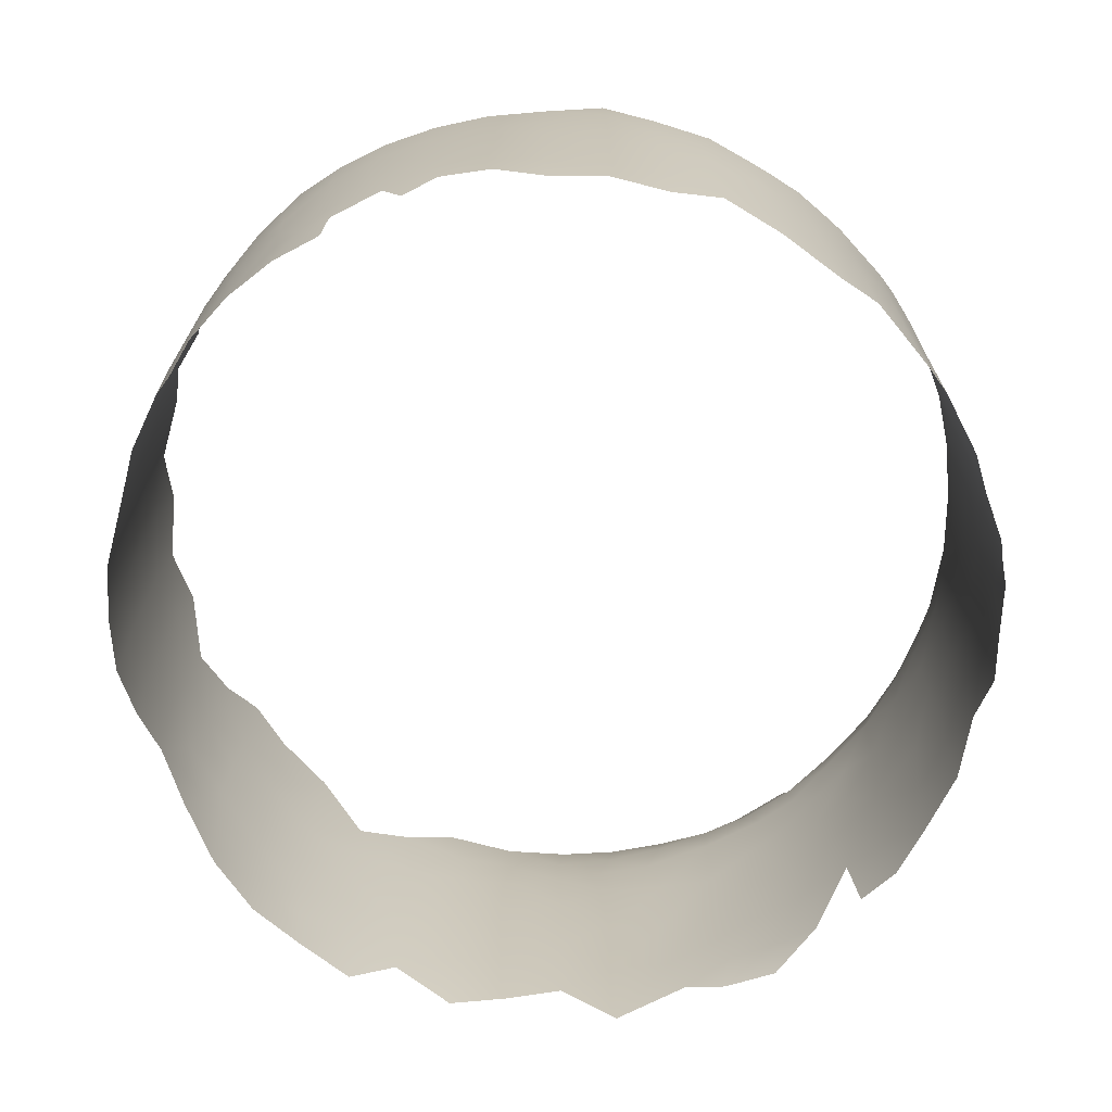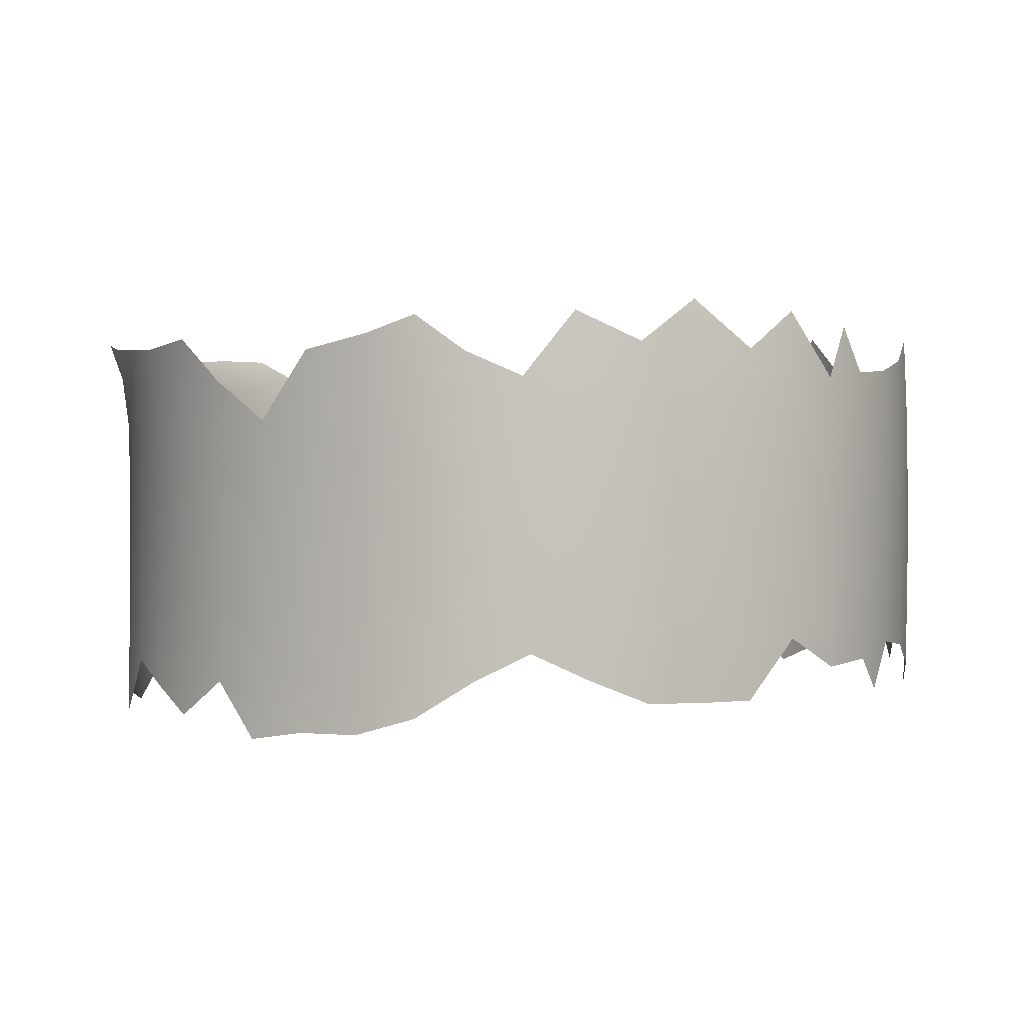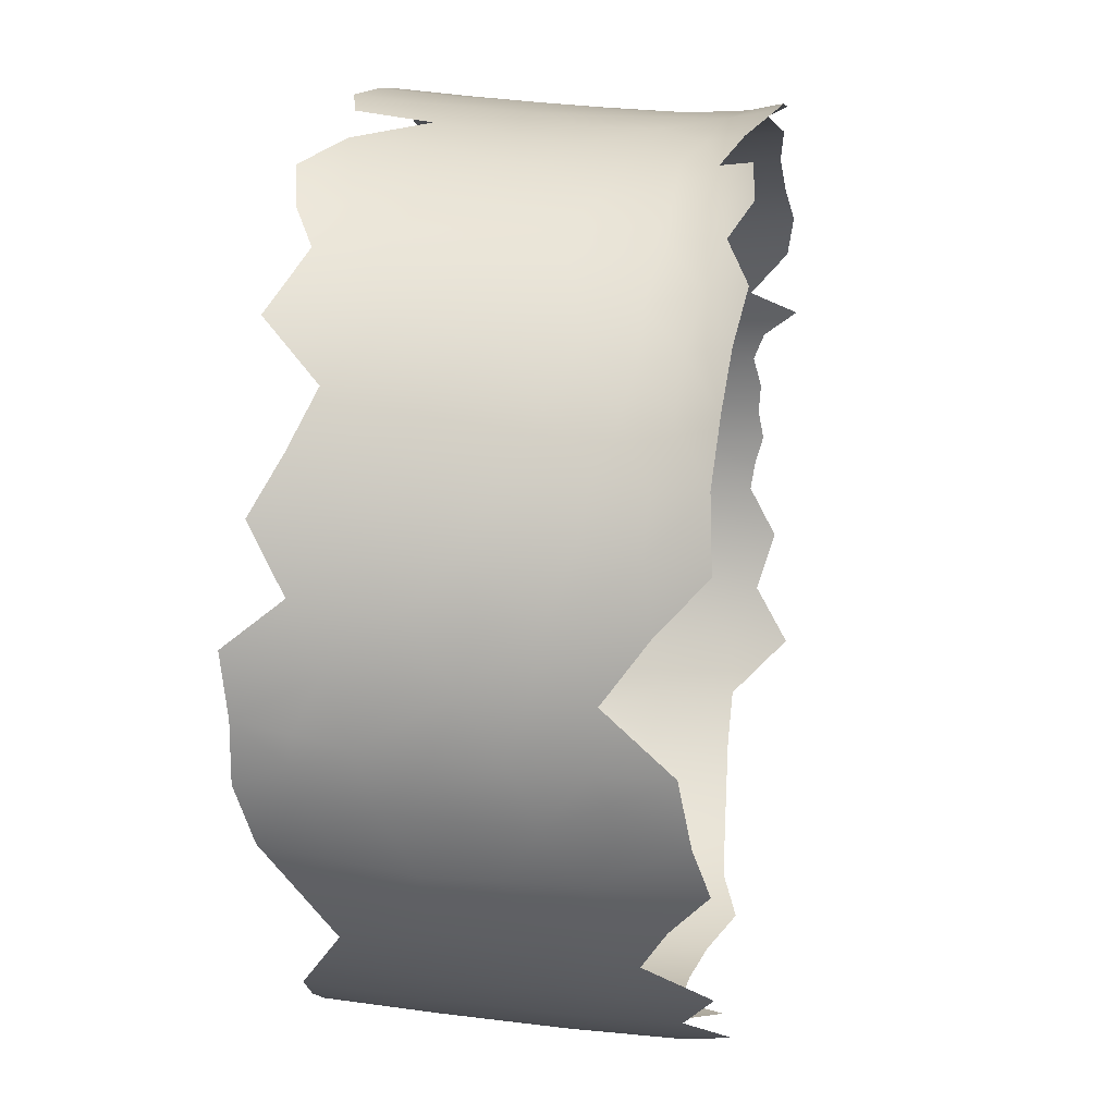
<metadata>
{"format":"obj","ext":"obj","renderer":"f3d","projection":"perspective","resolution":1024,"background":"white","views":[{"elev":-69.7,"azim":38.3,"up":"+Z"},{"elev":2.0,"azim":-76.6,"up":"+Z"},{"elev":35.9,"azim":-80.3,"up":"+Y"}]}
</metadata>
<code>
v -10.1 -11.85 24.76
v -10.2 -11.54 23.55
v -10.5 -11.05 24.58
v -10.52 -10.96 25.41
v -10.65 -10.86 23.8
v -10.53 -14 24.94
v -11 -10.52 24.78
v -11.04 -10.45 25.37
v -10.99 -14.45 23.38
v -12.1 -10.05 24.55
v -11.83 -10.1 24.76
v -11.62 -10.16 23.36
v -11.58 -14.77 25.37
v -11.48 -14.75 23.66
v -12.06 -10.05 24.9
v -12.19 -9.99 25.35
v -12.08 -14.94 23.7
v -12.52 -9.99 25.27
v -12.8 -10.03 23.5
v -12.9 -14.94 24.89
v -13.47 -10.1 25.52
v -13.34 -10.16 23.43
v -13.41 -10.2 24.7
v -13.46 -14.78 24.18
v -13.98 -10.52 24.14
v -13.98 -10.52 24.64
v -14 -14.42 25.66
v -13.77 -14.62 24.23
v -14.47 -10.98 25.19
v -14.52 -10.99 25.51
v -14.47 -10.99 23.81
v -14.46 -13.98 25.21
v -14.26 -14.23 23.5
v -14.48 -13.99 23.81
v -14.66 -11.26 25.27
v -14.65 -11.29 24.12
v -14.9 -11.91 24.64
v -14.79 -13.41 25.17
v -14.95 -12.83 24.79
v -13.69 -10.33 24.36
v -14.97 -12.59 24.22
v -10.02 -12.49 24.86
v -10.76 -10.67 25.44
v -10.75 -10.75 24.61
v -11.23 -10.32 25.33
v -11.9 -10.07 23.3
v -12.48 -10.01 25.07
v -13.22 -14.86 24.79
v -13.74 -10.26 25.48
v -14.27 -10.7 25.46
v -14.27 -14.22 24.14
v -13.14 -14.87 25.34
v -13.71 -10.33 23.83
v -10.24 -13.5 25.02
v -14.26 -10.73 25.19
v -14.95 -12.83 23.64
v -14.65 -13.72 24.95
v -14.64 -11.26 24.78
v -14.9 -11.91 23.91
v -12.82 -10.04 23.88
v -14.97 -12.5 25.61
v -14.9 -13.08 25.28
v -14.65 -13.72 23.51
v -14.91 -11.87 25.43
v -14.24 -14.22 25.44
v -14.65 -11.26 23.57
v -10.04 -12.16 24.39
v -10.2 -11.57 24.24
v -10.21 -13.43 23.42
v -10.21 -13.44 24.25
v -10.04 -12.13 25.24
v -10.04 -12.14 23.55
v -10.02 -12.47 23.77
v -10.05 -12.87 24.97
v -10.04 -12.8 24.01
v -10.2 -11.57 24.92
v -10.45 -11.1 24.1
v -10.33 -11.3 24.97
v -10.32 -11.3 23.76
v -10.19 -11.51 25.48
v -10.53 -13.98 25.41
v -10.1 -11.83 23.36
v -10.35 -13.68 25.49
v -10.11 -13.13 24.16
v -10.52 -11.01 25.01
v -10.63 -10.88 24.24
v -10.59 -10.92 23.34
v -10.47 -11.07 23.59
v -10.81 -10.68 24.12
v -10.35 -13.74 24.46
v -10.53 -14.01 24.19
v -10.53 -13.99 23.35
v -10.75 -10.74 25.07
v -11.03 -10.5 23.92
v -10.76 -14.24 25.28
v -10.75 -14.24 23.88
v -11 -14.47 24.17
v -11.01 -14.45 25.33
v -11.01 -14.47 24.88
v -11.01 -10.52 24.37
v -11.5 -10.24 24.18
v -11.88 -14.87 25.4
v -11.88 -14.9 24.35
v -12.18 -14.96 24.28
v -11.27 -10.35 24.51
v -10.99 -10.52 25.12
v -11.28 -10.34 23.78
v -10.78 -10.7 23.3
v -11.03 -10.5 23.51
v -11.22 -10.29 25.48
v -11.54 -10.2 25
v -11.58 -10.2 23.75
v -11.28 -14.66 24.23
v -11.58 -14.8 24.32
v -11.57 -10.21 24.6
v -11.51 -10.13 25.49
v -11.29 -14.63 25.34
v -11.45 -10.22 25.3
v -11.25 -10.34 25.17
v -11.6 -14.8 24.9
v -12.22 -10.02 25.17
v -11.88 -10.1 23.63
v -14.21 -10.7 24.92
v -12.74 -10.02 25.08
v -12.81 -10.01 23.22
v -12.5 -14.95 25.54
v -11.84 -10.01 25.47
v -12.49 -14.98 24.29
v -12.27 -10.04 24.21
v -12.17 -10.02 23.37
v -12.94 -9.937 25.48
v -12.34 -10.03 24.55
v -12.31 -10.02 24.89
v -12.21 -10.04 23.78
v -14.03 -14.44 24.47
v -12.18 -14.93 25.43
v -12.19 -14.95 24.92
v -12.92 -10.06 24.28
v -14.03 -14.44 23.82
v -14.24 -10.74 23.98
v -13.13 -10.1 24.59
v -12.84 -10.04 24.72
v -12.57 -10.02 24.78
v -12.84 -9.995 25.31
v -12.52 -10.02 23.83
v -12.82 -14.93 25.41
v -12.79 -14.95 23.69
v -12.81 -14.96 24.34
v -13.43 -10.2 23.75
v -13.12 -10.1 23.83
v -13.44 -10.17 25.31
v -13.14 -14.89 24.27
v -13.54 -14.74 24.77
v -13.45 -14.76 25.33
v -13.15 -10.04 25.38
v -13.42 -10.2 24.24
v -13.12 -10.08 23.3
v -13.51 -10.23 25.04
v -13.45 -14.78 23.66
v -14.02 -10.51 25.26
v -13.75 -14.61 25.29
v -14.01 -10.53 25.01
v -14.01 -10.46 25.47
v -14.46 -13.94 25.71
v -14.65 -13.73 24.23
v -13.99 -10.51 23.61
v -13.74 -10.32 25.27
v -13.71 -10.35 24.78
v -14.02 -14.44 25.11
v -14.25 -10.73 23.49
v -14.8 -13.35 25.64
v -14.46 -10.97 23.35
v -10.1 -11.85 24.01
v -14.42 -10.93 24.89
v -14.24 -10.74 24.53
v -14.47 -11 24.37
v -14.48 -13.99 24.55
v -14.26 -14.23 24.83
v -14.79 -11.58 23.76
v -14.9 -13.12 24.77
v -14.79 -13.44 23.95
v -13.19 -10.12 24.16
v -14.97 -12.5 23.43
v -10.55 -10.98 23.94
v -14.8 -11.6 24.39
v -14.78 -11.5 23.26
v -14.8 -11.58 25.04
v -14.94 -12.92 24.25
v -14.65 -13.68 25.47
v -14.79 -13.43 24.62
v -14.89 -13.13 23.79
v -14.88 -13.18 24.31
v -14.96 -12.23 24.8
v -14.89 -11.83 23.32
v -14.97 -12.53 25.02
v -14.96 -12.78 25.41
v -14.97 -12.23 25.51
v -14.96 -12.23 24.03
v -14.95 -12.16 23.33
v -10.32 -11.31 24.43
v -12.21 -10.04 24.72
v -11.23 -10.37 24.16
v -11.89 -10.1 24.21
v -12.59 -10.02 24.32
v -10.75 -14.25 24.76
v -10.1 -11.8 25.45
v -10.11 -13.11 23.27
v -11.26 -10.35 24.88
v -10.13 -13.19 25.05
v -11.3 -14.66 24.86
v -10.82 -10.68 23.65
v -10.33 -11.25 25.43
v -10.38 -13.77 25.06
v -10.35 -13.73 23.63
v -11.83 -10.08 25.22
v -11.78 -14.87 23.78
v -10.75 -14.21 25.63
v -12.5 -10.01 23.41
v -12.53 -14.97 25.02
v -11.29 -10.32 23.35
v -11.22 -14.61 23.61
v -13.12 -14.89 23.74
v -11.9 -14.89 24.9
v -13.76 -14.63 23.64
v -12.58 -9.929 25.44
v -12.43 -14.97 23.54
v -13.04 -10.08 23.57
v -13.79 -10.37 25.05
v -13.12 -10.09 25.08
v -13.73 -10.32 23.27
v -13.81 -14.59 24.79
v -10.02 -12.48 24.32
v -10.05 -12.83 24.49
v -10.02 -12.42 25.33
v -10.02 -12.41 23.3
v -10.04 -12.78 23.55
v -10.03 -12.65 24.43
v -10.11 -13.12 23.72
v -10.12 -13.16 24.61
v -10.75 -14.25 24.32
v -10.03 -12.59 25.28
v -10.08 -13 24.57
v -10.04 -12.14 24.82
v -10.04 -12.15 23.97
v -10.17 -13.32 24.65
v -10.21 -13.44 23.83
v -10.35 -13.73 24.04
v -10.53 -14 23.77
v -10.16 -13.28 23.79
v -14.97 -12.56 24.62
v -10.75 -14.23 23.48
v -10.07 -12.95 23.64
v -14.9 -11.89 25.03
v -14.97 -12.54 23.82
v -10.99 -14.46 23.77
v -12.31 -14.96 23.91
v -14.96 -12.23 24.42
v -10.22 -13.47 24.63
v -10.33 -11.25 23.39
v -12.46 -14.97 23.92
v -10.53 -14 24.56
v -10.1 -11.85 24.39
v -10.03 -12.61 23.43
v -10.05 -12.78 25.33
v -14.48 -13.99 24.18
v -10.08 -12.95 25.33
v -12.67 -14.96 24.68
v -14.9 -11.91 24.27
v -14.93 -12.05 25.12
v -11.15 -14.56 24.55
v -14.65 -13.73 23.87
v -12.51 -14.97 24.65
v -14.65 -13.73 24.59
v -11.01 -14.47 24.52
v -14.96 -12.23 25.16
v -14.96 -12.2 23.68
v -10.28 -13.59 23.94
v -10.2 -11.55 23.89
v -14.27 -14.23 24.49
v -10.03 -12.31 24.08
v -12.34 -14.97 24.61
v -13.29 -14.84 23.97
v -10.1 -11.83 25.11
v -14.93 -12.07 24.33
v -12.04 -14.93 24.59
v -14.96 -12.41 24.51
v -12.97 -14.92 24.04
v -11.98 -14.92 24.02
v -10.2 -11.57 24.58
v -10.87 -14.36 24.46
v -12.64 -14.96 23.99
v -14.79 -13.43 24.29
v -10.32 -11.31 24.1
v -11.53 -14.78 23.99
v -14.47 -13.99 24.88
v -13.02 -14.92 24.58
v -10.64 -14.13 24.47
v -13.34 -14.82 24.49
v -14.65 -11.27 24.45
v -10.28 -11.37 23.28
v -14.97 -12.37 23.73
v -10.1 -11.84 23.69
v -10.12 -13.11 25.37
v -14.8 -11.59 24.72
v -10.44 -13.87 23.91
v -12.8 -14.95 24.01
v -12.19 -14.96 24.6
v -14.03 -14.44 24.15
v -14.03 -14.44 24.79
v -14.27 -14.22 23.82
v -14.8 -11.59 24.08
v -13.61 -14.7 23.91
v -11.29 -14.66 24.55
v -14.93 -12.03 23.62
v -11.74 -14.85 24.62
v -11.66 -14.82 23.49
v -14.96 -12.71 23.93
v -14.96 -12.81 25.1
v -14.95 -12.87 23.95
v -10.64 -14.12 23.62
v -14.96 -12.71 24.5
v -14.47 -13.99 23.5
v -11.44 -14.73 24.59
v -11.25 -14.64 23.92
v -13.27 -14.83 23.47
v -10.3 -13.62 24.74
v -11.11 -14.54 23.89
v -12.12 -14.93 23.39
v -14.79 -13.42 23.64
v -14.25 -14.23 25.14
v -10.04 -12.24 25.52
v -11.38 -14.71 23.95
v -10.37 -13.75 24.76
v -10.22 -13.44 25.31
v -10.41 -11.13 23.3
v -13.58 -14.67 25.59
v -10.15 -11.71 24.5
v -10.87 -14.35 23.63
v -14.97 -12.52 25.32
v -13.65 -14.68 24.5
v -13.5 -14.76 24.48
v -13.76 -14.62 23.94
v -13.34 -14.81 25.06
v -12.13 -14.95 23.99
v -10.17 -13.28 25.33
v -14.89 -11.87 23.61
g mmGroup0
f 232 73 280
f 232 42 237
f 132 129 204
f 10 203 129
f 201 10 132
f 72 73 235
f 67 42 232
f 173 67 244
f 200 76 289
f 262 68 337
f 76 206 283
f 67 173 262
f 42 67 243
f 71 1 283
f 234 71 331
f 72 82 302
f 209 74 266
f 74 42 241
f 75 73 232
f 75 84 238
f 74 209 239
f 42 74 233
f 78 76 200
f 80 206 76
f 212 80 78
f 259 2 300
f 173 2 278
f 68 79 293
f 77 200 293
f 88 184 77
f 88 79 259
f 2 173 302
f 54 83 213
f 334 209 345
f 70 84 239
f 69 207 238
f 214 69 246
f 70 90 247
f 326 213 333
f 245 54 258
f 3 86 44
f 77 184 86
f 200 77 3
f 3 78 200
f 85 212 78
f 44 85 3
f 85 4 212
f 93 43 4
f 44 93 85
f 5 87 211
f 87 88 335
f 184 88 5
f 87 108 211
f 94 89 211
f 100 44 89
f 202 100 94
f 5 86 184
f 89 44 86
f 211 89 5
f 81 213 83
f 6 90 333
f 247 91 305
f 261 205 297
f 6 95 205
f 81 217 95
f 213 81 6
f 248 214 305
f 251 92 320
f 240 91 297
f 45 110 8
f 105 115 208
f 101 203 115
f 202 101 105
f 105 100 202
f 7 44 100
f 208 7 105
f 106 7 208
f 93 44 7
f 43 93 106
f 106 8 43
f 119 45 8
f 208 119 106
f 107 101 202
f 112 203 101
f 220 112 107
f 107 109 220
f 94 211 109
f 202 94 107
f 109 211 108
f 98 95 217
f 99 205 95
f 210 99 98
f 98 117 210
f 221 9 255
f 97 96 240
f 97 113 324
f 270 210 313
f 205 99 274
f 15 10 201
f 11 203 10
f 215 11 15
f 116 118 215
f 110 45 118
f 11 115 203
f 111 208 115
f 215 111 11
f 118 111 215
f 119 208 111
f 45 119 118
f 215 127 116
f 122 12 46
f 112 220 12
f 203 112 122
f 120 210 117
f 223 120 13
f 13 102 223
f 14 216 316
f 114 113 313
f 14 221 324
f 216 14 294
f 114 103 216
f 223 103 315
f 120 114 323
f 127 215 16
f 133 143 47
f 132 204 143
f 201 132 133
f 133 15 201
f 121 215 15
f 47 121 133
f 121 16 215
f 47 18 121
f 134 129 203
f 145 204 129
f 218 145 134
f 122 46 130
f 203 122 134
f 137 223 102
f 219 137 136
f 136 126 219
f 103 223 285
f 216 103 288
f 256 17 344
f 256 128 260
f 137 219 272
f 285 137 307
f 23 156 40
f 141 182 156
f 229 141 23
f 142 141 229
f 138 182 141
f 204 138 142
f 142 143 204
f 124 47 143
f 229 124 142
f 144 124 229
f 18 47 124
f 225 18 144
f 144 131 225
f 229 155 144
f 60 138 204
f 150 182 138
f 227 150 60
f 60 19 227
f 145 218 19
f 204 145 60
f 19 157 227
f 218 125 19
f 146 219 126
f 20 52 48
f 219 146 20
f 267 128 272
f 147 226 260
f 287 147 306
f 152 222 287
f 48 152 296
f 20 148 267
f 21 151 49
f 155 229 151
f 53 149 230
f 156 182 149
f 40 156 53
f 149 22 230
f 150 227 22
f 182 150 149
f 22 227 157
f 168 23 40
f 158 229 23
f 228 158 168
f 158 151 229
f 167 49 151
f 228 167 158
f 52 154 343
f 153 161 231
f 161 154 336
f 153 48 343
f 152 48 298
f 222 152 282
f 159 24 312
f 312 28 342
f 231 28 340
f 298 153 341
f 163 160 50
f 167 228 160
f 49 167 163
f 26 168 40
f 162 228 168
f 123 162 26
f 162 160 228
f 55 50 160
f 123 55 162
f 25 166 140
f 53 230 166
f 40 53 25
f 166 170 140
f 25 26 40
f 175 123 26
f 140 175 25
f 169 231 161
f 65 169 27
f 135 28 231
f 139 224 342
f 51 139 308
f 135 178 279
f 169 65 330
f 231 169 309
f 139 51 310
f 29 174 58
f 55 123 174
f 50 55 29
f 174 176 58
f 175 140 176
f 123 175 174
f 29 30 50
f 58 35 29
f 31 140 170
f 66 31 172
f 31 176 140
f 176 36 299
f 66 36 31
f 32 178 330
f 177 51 279
f 57 177 295
f 32 189 57
f 65 164 32
f 34 33 310
f 192 181 292
f 190 165 273
f 181 63 271
f 34 165 271
f 177 57 273
f 51 177 265
f 35 58 187
f 59 185 311
f 36 66 179
f 185 58 299
f 268 198 284
f 253 193 269
f 257 41 286
f 58 185 304
f 187 37 253
f 185 59 268
f 179 194 346
f 66 186 179
f 180 188 192
f 188 39 321
f 62 39 180
f 180 38 62
f 190 57 38
f 192 190 180
f 38 57 189
f 62 38 171
f 188 41 317
f 192 188 191
f 191 181 192
f 63 181 329
f 250 193 286
f 197 64 269
f 197 195 339
f 196 61 339
f 62 196 318
f 39 195 250
f 276 59 314
f 254 198 301
f 194 199 314
f 254 56 317
f 10 129 132
f 73 72 244
f 289 1 337
f 1 71 243
f 73 75 236
f 84 75 233
f 80 76 78
f 79 68 278
f 88 77 79
f 83 54 334
f 84 70 246
f 90 70 258
f 77 86 3
f 85 78 3
f 93 4 85
f 88 87 5
f 100 89 94
f 89 86 5
f 90 6 261
f 81 95 6
f 248 96 320
f 101 115 105
f 7 100 105
f 93 7 106
f 119 8 106
f 112 101 107
f 94 109 107
f 99 95 98
f 96 97 255
f 270 97 274
f 11 10 15
f 110 118 116
f 111 115 11
f 119 111 118
f 112 12 122
f 120 117 13
f 113 114 294
f 114 120 315
f 132 143 133
f 121 15 133
f 18 16 121
f 145 129 134
f 122 130 134
f 137 102 136
f 288 104 344
f 281 104 307
f 141 156 23
f 138 141 142
f 124 143 142
f 18 124 144
f 155 131 144
f 150 138 60
f 145 19 60
f 125 157 19
f 146 52 20
f 291 148 306
f 148 20 296
f 155 151 21
f 156 149 53
f 150 22 149
f 158 23 168
f 167 151 158
f 154 161 153
f 24 159 282
f 340 24 341
f 167 160 163
f 162 168 26
f 55 160 162
f 53 166 25
f 175 26 25
f 169 161 27
f 28 135 308
f 178 135 309
f 55 174 29
f 175 176 174
f 35 30 29
f 31 170 172
f 36 176 31
f 178 32 295
f 164 189 32
f 33 34 322
f 165 190 292
f 165 34 265
f 36 179 311
f 257 37 284
f 37 187 304
f 186 194 179
f 39 188 180
f 190 38 180
f 38 189 171
f 191 188 319
f 195 197 275
f 195 39 318
f 276 183 301
f 233 74 242
f 233 75 237
f 71 234 42
f 235 73 263
f 236 75 252
f 232 237 75
f 233 237 42
f 238 84 249
f 238 207 252
f 239 209 245
f 239 84 242
f 240 205 290
f 91 240 96
f 234 241 42
f 233 242 84
f 239 242 74
f 1 243 67
f 42 243 71
f 244 67 280
f 173 244 72
f 54 245 209
f 239 245 70
f 246 69 249
f 246 70 277
f 91 247 90
f 247 214 277
f 96 248 91
f 214 248 92
f 238 249 69
f 246 249 84
f 250 41 321
f 193 250 195
f 251 96 338
f 236 252 207
f 238 252 75
f 187 253 64
f 193 253 37
f 56 254 183
f 198 254 41
f 255 9 338
f 255 97 327
f 128 256 104
f 17 256 226
f 37 257 193
f 41 257 198
f 258 54 326
f 245 258 70
f 2 259 79
f 260 128 291
f 256 260 226
f 90 261 91
f 205 261 6
f 67 262 1
f 68 262 173
f 236 263 73
f 241 264 74
f 165 265 177
f 51 265 34
f 264 266 74
f 20 267 219
f 128 267 148
f 185 268 37
f 198 268 59
f 269 193 275
f 253 269 64
f 97 270 113
f 210 270 99
f 34 271 63
f 181 271 165
f 267 272 219
f 272 128 281
f 177 273 165
f 190 273 57
f 270 274 99
f 274 97 290
f 195 275 193
f 269 275 197
f 183 276 199
f 59 276 198
f 246 277 214
f 247 277 70
f 79 278 2
f 173 278 68
f 177 279 178
f 135 279 51
f 232 280 67
f 244 280 73
f 104 281 128
f 272 281 137
f 24 282 152
f 222 282 159
f 71 283 206
f 76 283 1
f 257 284 198
f 268 284 37
f 137 285 223
f 103 285 104
f 250 286 41
f 257 286 193
f 152 287 148
f 147 287 222
f 104 288 103
f 216 288 17
f 1 289 76
f 200 289 68
f 240 290 97
f 274 290 205
f 148 291 128
f 260 291 147
f 165 292 181
f 192 292 190
f 77 293 79
f 68 293 200
f 294 14 332
f 216 294 114
f 178 295 177
f 57 295 32
f 148 296 152
f 48 296 20
f 240 297 205
f 261 297 91
f 153 298 48
f 152 298 24
f 185 299 36
f 176 299 58
f 276 301 198
f 254 301 183
f 2 302 82
f 72 302 173
f 266 303 209
f 37 304 185
f 58 304 187
f 248 305 91
f 247 305 214
f 291 306 147
f 287 306 148
f 281 307 137
f 285 307 104
f 28 308 139
f 51 308 135
f 178 309 169
f 231 309 135
f 34 310 51
f 139 310 33
f 36 311 185
f 59 311 179
f 28 312 24
f 159 312 224
f 313 210 323
f 270 313 113
f 314 59 346
f 276 314 199
f 114 315 103
f 223 315 120
f 254 317 41
f 317 56 319
f 195 318 196
f 62 318 39
f 191 319 56
f 317 319 188
f 248 320 92
f 251 320 96
f 188 321 41
f 250 321 39
f 63 322 34
f 120 323 210
f 313 323 114
f 324 113 332
f 324 221 327
f 159 325 222
f 213 326 54
f 258 326 90
f 255 327 221
f 324 327 97
f 226 328 17
f 191 329 181
f 32 330 65
f 169 330 178
f 294 332 113
f 324 332 14
f 6 333 213
f 326 333 90
f 209 334 54
f 259 335 88
f 289 337 68
f 262 337 1
f 251 338 9
f 255 338 96
f 196 339 195
f 197 339 61
f 24 340 28
f 231 340 153
f 340 341 153
f 298 341 24
f 139 342 28
f 312 342 224
f 153 343 154
f 52 343 48
f 288 344 17
f 256 344 104
f 303 345 209
f 179 346 59
f 314 346 194

</code>
